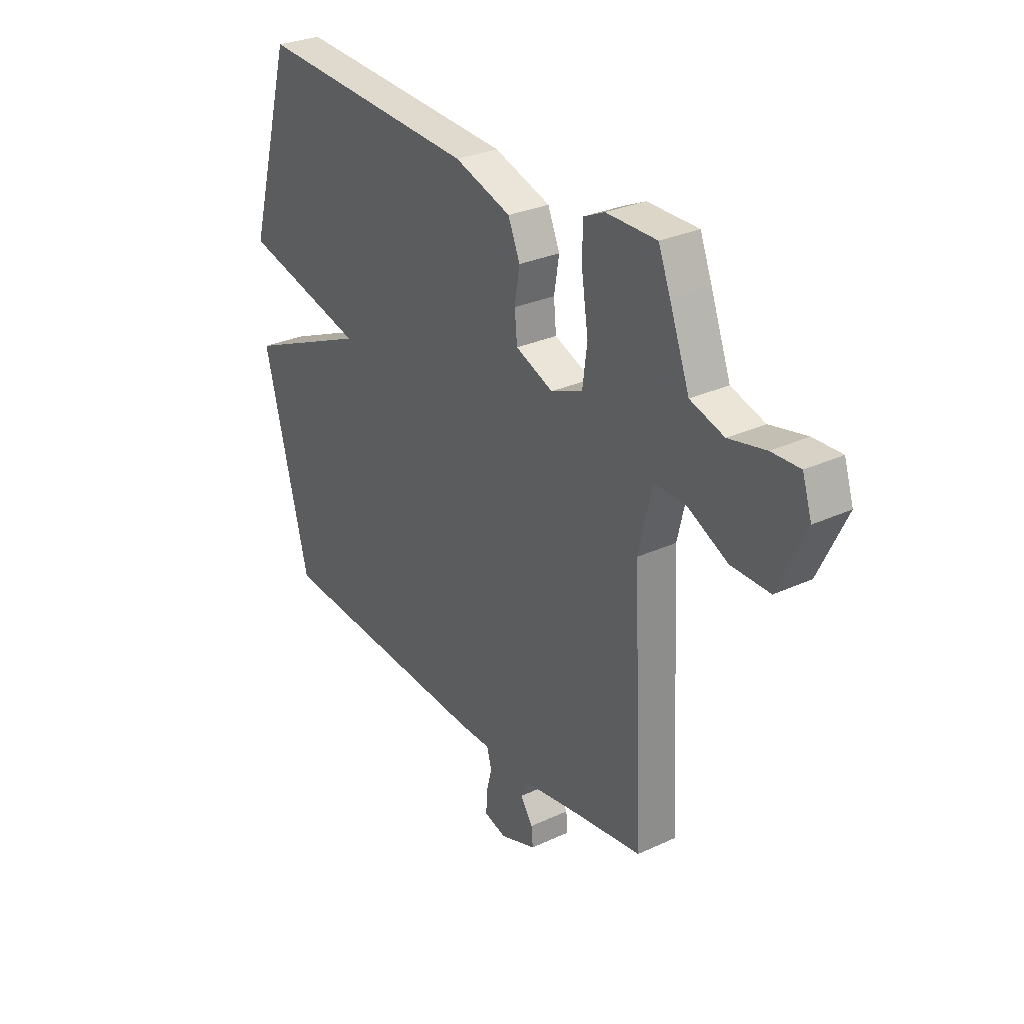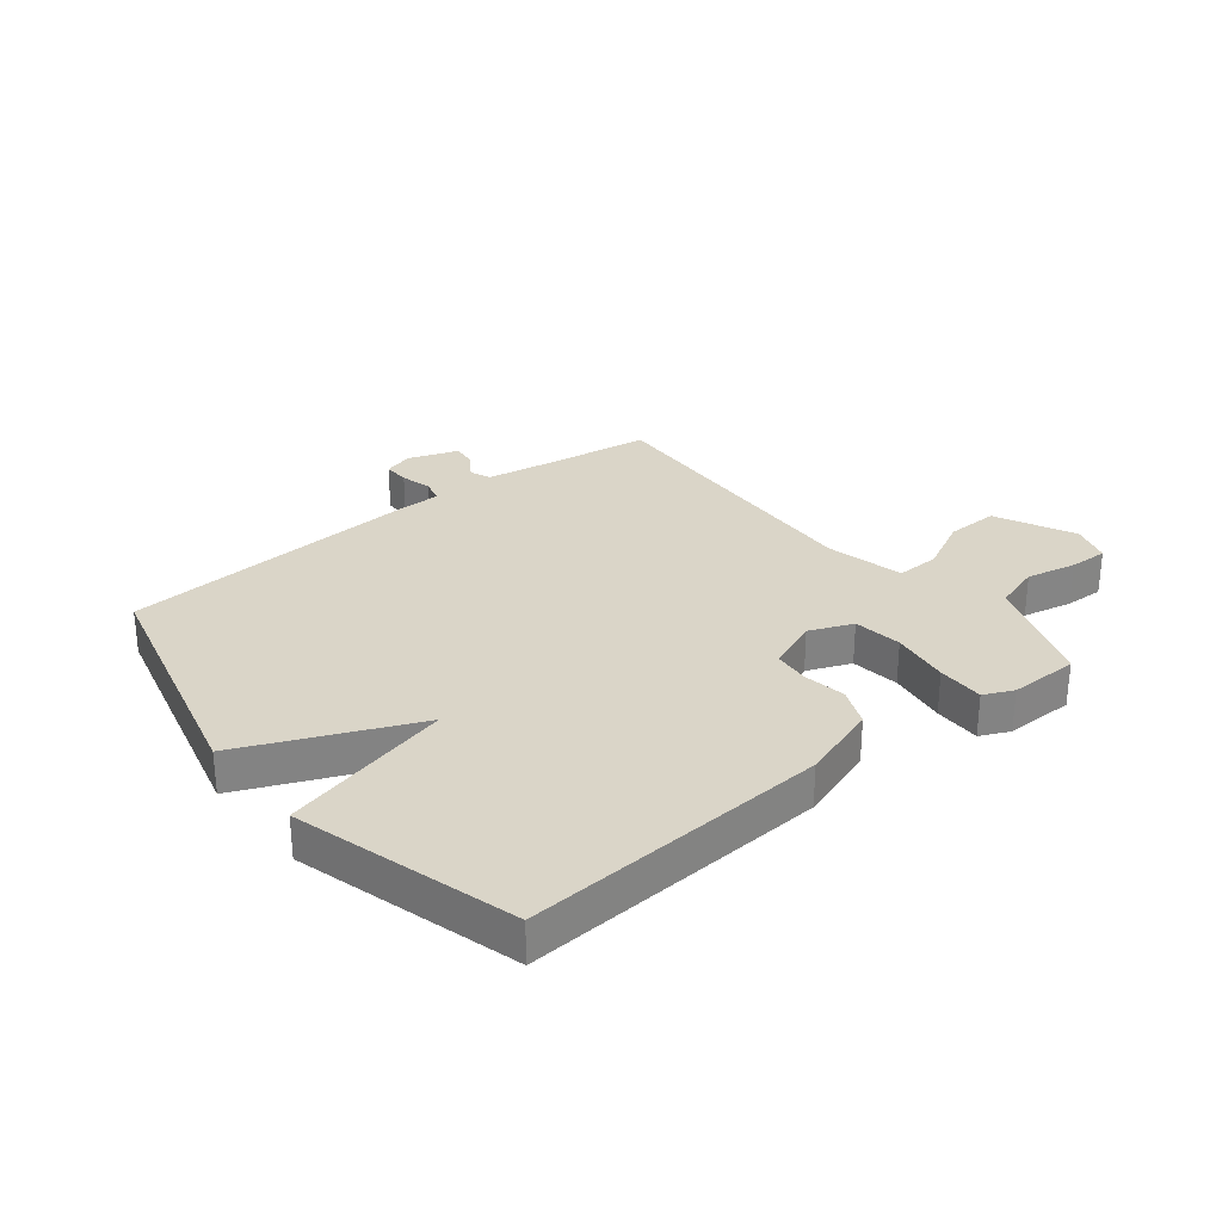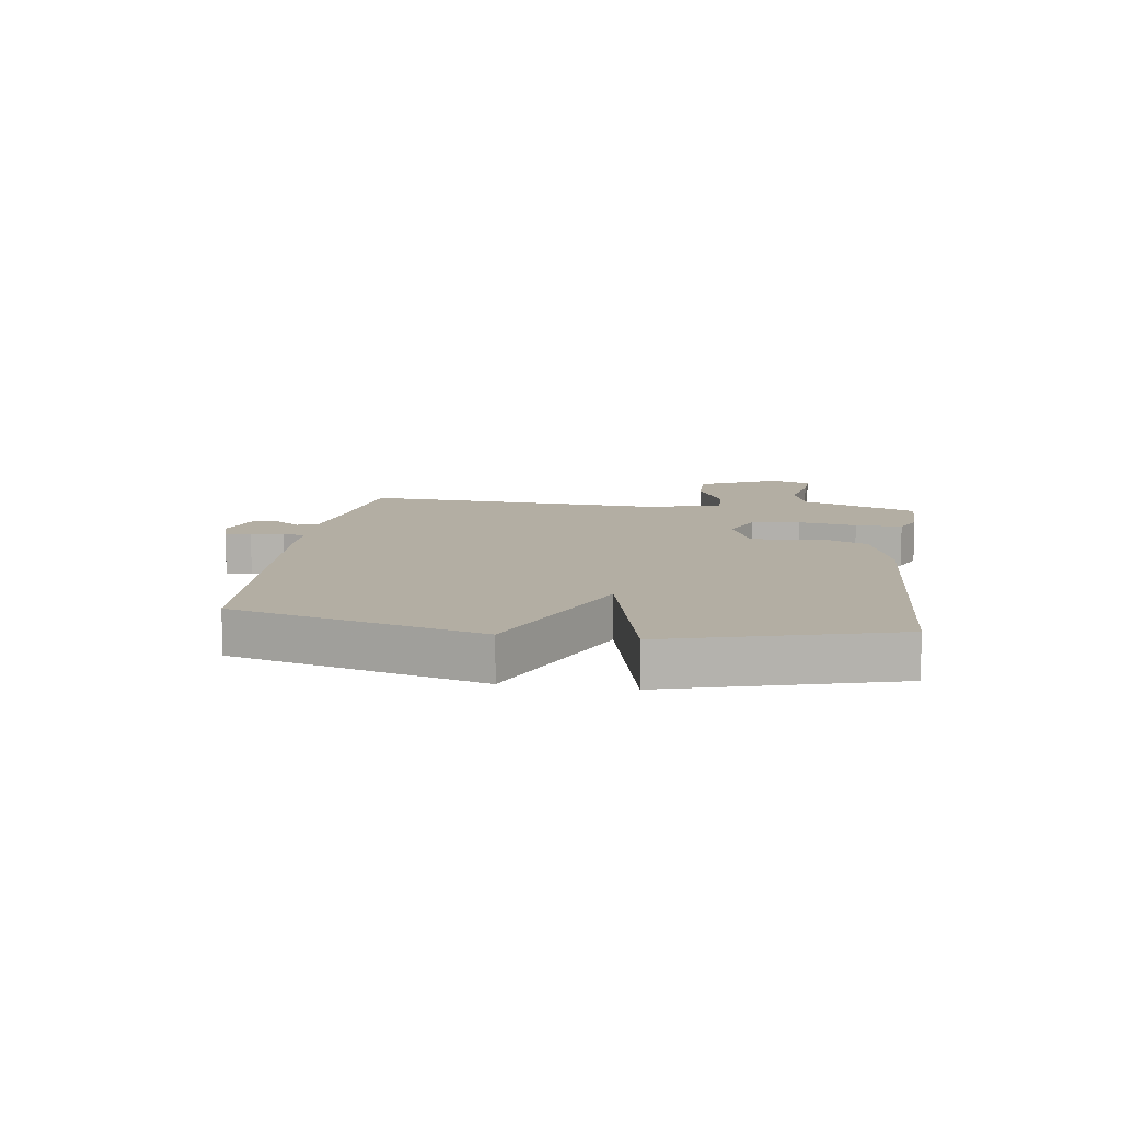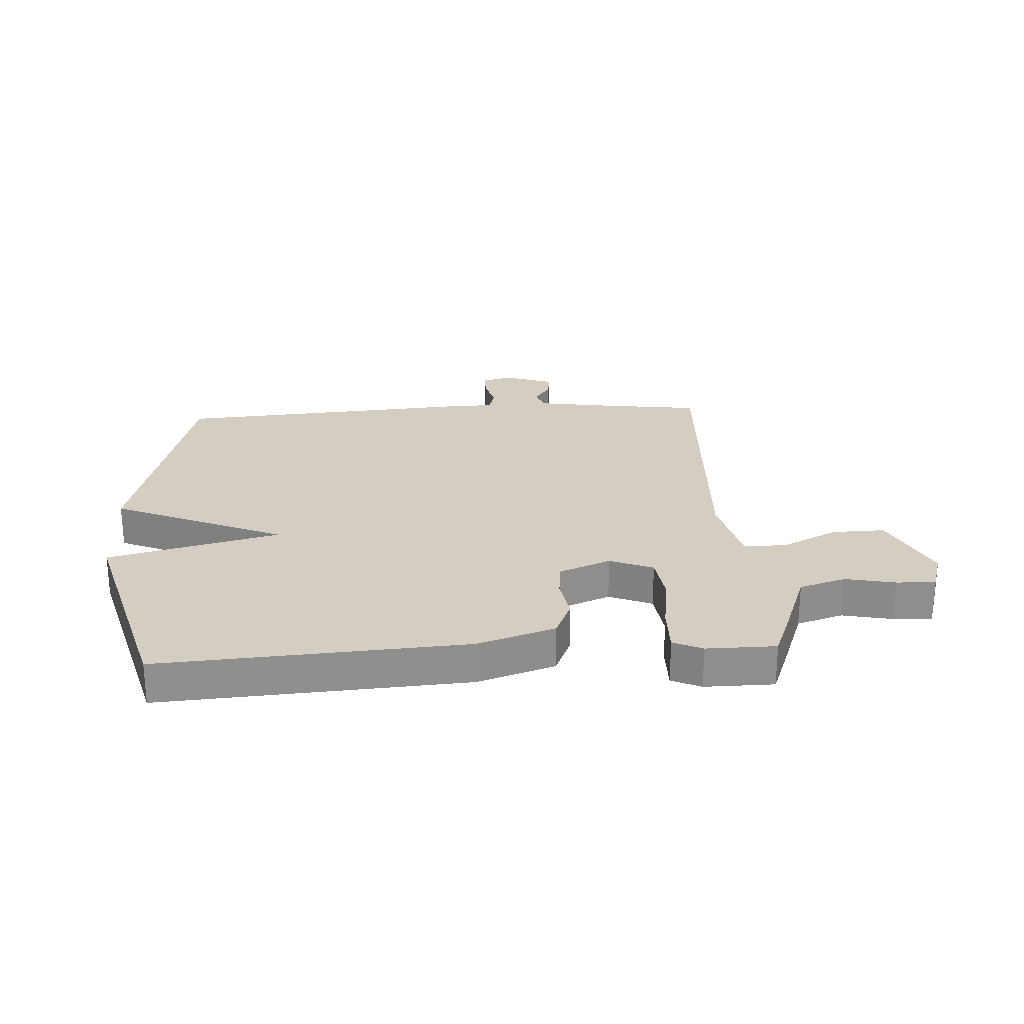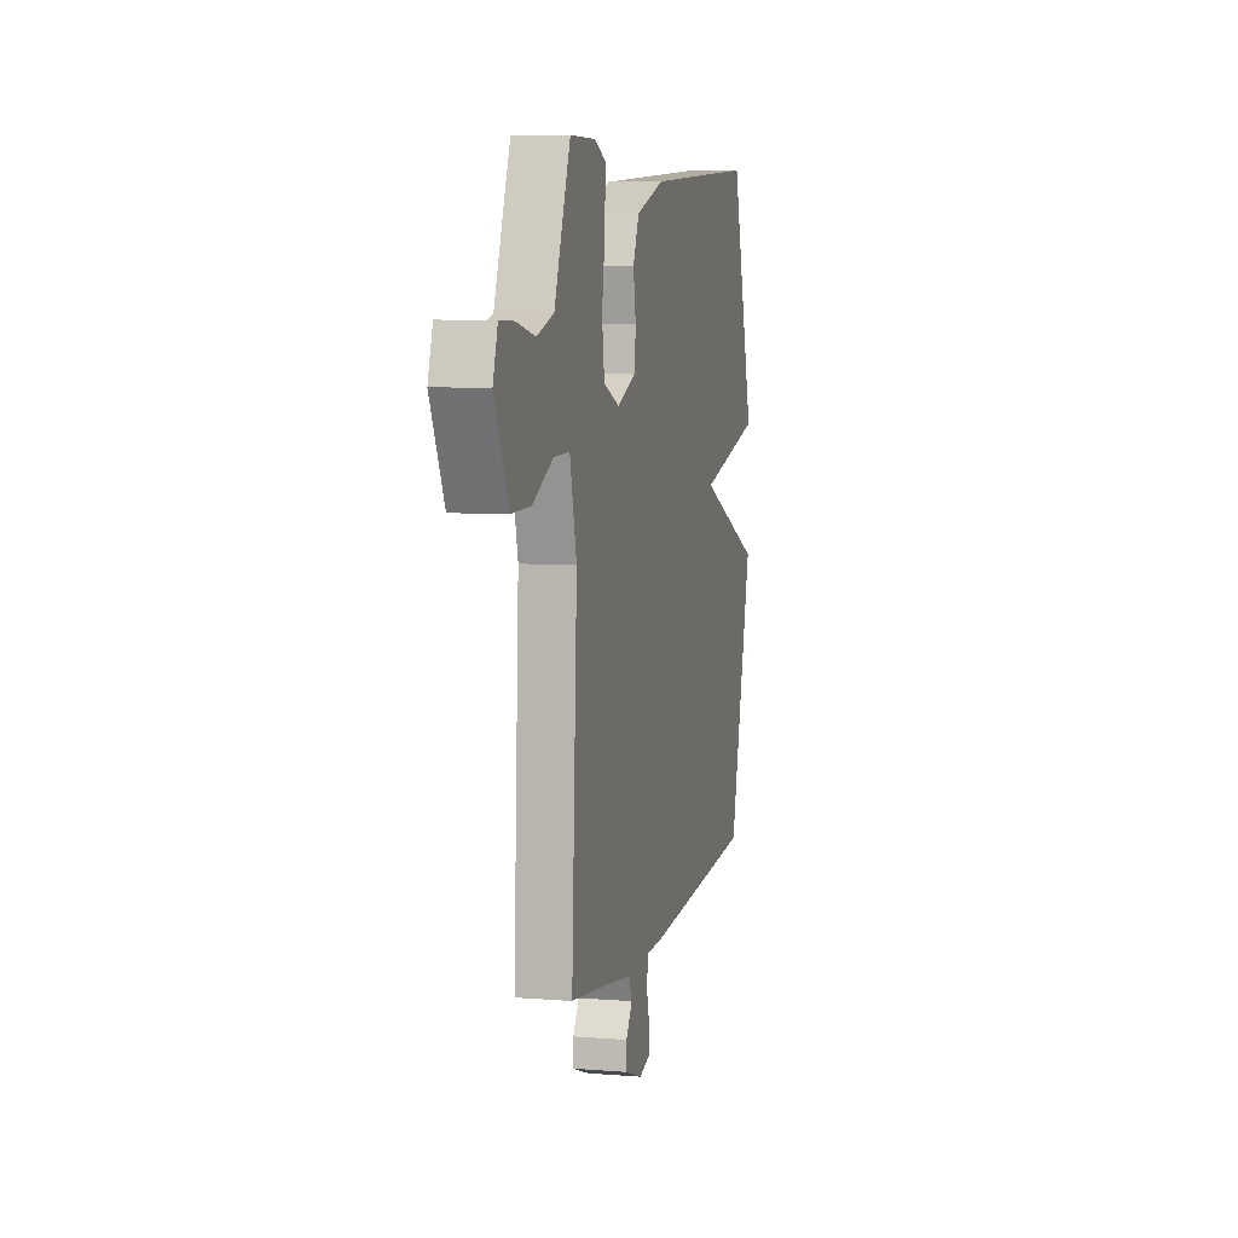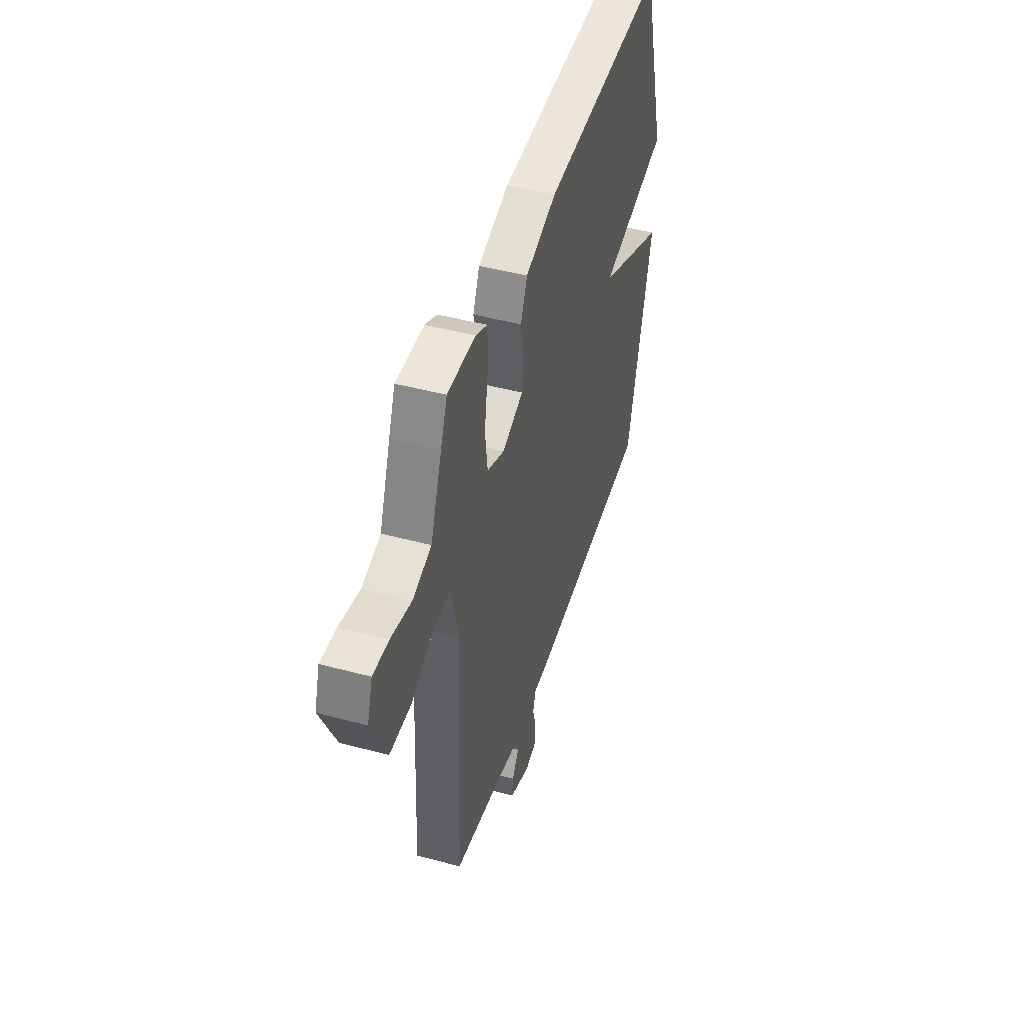
<metadata>
{"format":"obj","ext":"obj","renderer":"f3d","projection":"perspective","resolution":1024,"background":"white","views":[{"elev":29.2,"azim":55.5,"up":"+Z"},{"elev":29.1,"azim":-38.6,"up":"+Y"},{"elev":11.0,"azim":-81.4,"up":"+Y"},{"elev":25.3,"azim":-3.3,"up":"+Y"},{"elev":6.8,"azim":103.2,"up":"+Z"},{"elev":45.3,"azim":107.3,"up":"+Z"}]}
</metadata>
<code>
v 0.5 0.07 -0.5
v 0.323 0.07 -0.524
v 0.203 0.07 -0.543
v 0.189 0.07 -0.579
v 0.218 0.07 -0.622
v 0.222 0.07 -0.663
v 0.137 0.07 -0.693
v 0.086 0.07 -0.678
v 0.087 0.07 -0.633
v 0.101 0.07 -0.579
v 0.09 0.07 -0.539
v 0.018 0.07 -0.538
v -0.5 0.07 -0.5
v -0.606 0.07 -0.078
v -0.314 0.07 0.048
v -0.606 0.07 0.122
v -0.5 0.07 0.5
v 0.021 0.07 0.465
v 0.153 0.07 0.421
v 0.181 0.07 0.355
v 0.169 0.07 0.283
v 0.175 0.07 0.221
v 0.263 0.07 0.185
v 0.337 0.07 0.215
v 0.348 0.07 0.298
v 0.333 0.07 0.398
v 0.332 0.07 0.478
v 0.382 0.07 0.501
v 0.5 0.07 0.5
v 0.528 0.07 0.428
v 0.575 0.07 0.301
v 0.654 0.07 0.276
v 0.74 0.07 0.294
v 0.806 0.07 0.296
v 0.828 0.07 0.227
v 0.764 0.07 0.092
v 0.674 0.07 0.094
v 0.58 0.07 0.141
v 0.506 0.07 0.143
v 0.475 0.07 0.01
v 0.5 0 -0.5
v 0.323 0 -0.524
v 0.203 0 -0.543
v 0.189 0 -0.579
v 0.218 0 -0.622
v 0.222 0 -0.663
v 0.137 0 -0.693
v 0.086 0 -0.678
v 0.087 0 -0.633
v 0.101 0 -0.579
v 0.09 0 -0.539
v 0.018 0 -0.538
v -0.5 0 -0.5
v -0.606 0 -0.078
v -0.314 0 0.048
v -0.606 0 0.122
v -0.5 0 0.5
v 0.021 0 0.465
v 0.153 0 0.421
v 0.181 0 0.355
v 0.169 0 0.283
v 0.175 0 0.221
v 0.263 0 0.185
v 0.337 0 0.215
v 0.348 0 0.298
v 0.333 0 0.398
v 0.332 0 0.478
v 0.382 0 0.501
v 0.5 0 0.5
v 0.528 0 0.428
v 0.575 0 0.301
v 0.654 0 0.276
v 0.74 0 0.294
v 0.806 0 0.296
v 0.828 0 0.227
v 0.764 0 0.092
v 0.674 0 0.094
v 0.58 0 0.141
v 0.506 0 0.143
v 0.475 0 0.01
f 36 37 38
f 35 36 38
f 34 35 38
f 33 34 38
f 32 33 38
f 31 32 38 39
f 30 31 39
f 29 30 39
f 28 29 39
f 27 28 39
f 26 27 39
f 25 26 39
f 24 25 39 40
f 19 20 21
f 18 19 21
f 17 18 21
f 16 17 21
f 15 16 21
f 15 21 22
f 15 22 23
f 14 15 23
f 13 14 23
f 12 13 23
f 11 12 23
f 8 9 10
f 7 8 10
f 6 7 10
f 5 6 10
f 4 5 10
f 11 23 24
f 10 11 24
f 4 10 24
f 3 4 24
f 40 1 2
f 2 3 24 40
f 78 77 76
f 78 76 75
f 78 75 74
f 78 74 73
f 78 73 72
f 79 78 72 71
f 79 71 70
f 79 70 69
f 79 69 68
f 79 68 67
f 79 67 66
f 79 66 65
f 80 79 65 64
f 61 60 59
f 61 59 58
f 61 58 57
f 61 57 56
f 61 56 55
f 62 61 55
f 63 62 55
f 63 55 54
f 63 54 53
f 63 53 52
f 63 52 51
f 50 49 48
f 50 48 47
f 50 47 46
f 50 46 45
f 50 45 44
f 64 63 51
f 64 51 50
f 64 50 44
f 64 44 43
f 42 41 80
f 80 64 43 42
f 1 41 42 2
f 2 42 43 3
f 3 43 44 4
f 4 44 45 5
f 5 45 46 6
f 6 46 47 7
f 7 47 48 8
f 8 48 49 9
f 9 49 50 10
f 10 50 51 11
f 11 51 52 12
f 12 52 53 13
f 13 53 54 14
f 14 54 55 15
f 15 55 56 16
f 16 56 57 17
f 17 57 58 18
f 18 58 59 19
f 19 59 60 20
f 20 60 61 21
f 21 61 62 22
f 22 62 63 23
f 23 63 64 24
f 24 64 65 25
f 25 65 66 26
f 26 66 67 27
f 27 67 68 28
f 28 68 69 29
f 29 69 70 30
f 30 70 71 31
f 31 71 72 32
f 32 72 73 33
f 33 73 74 34
f 34 74 75 35
f 35 75 76 36
f 36 76 77 37
f 37 77 78 38
f 38 78 79 39
f 39 79 80 40
f 40 80 41 1

</code>
